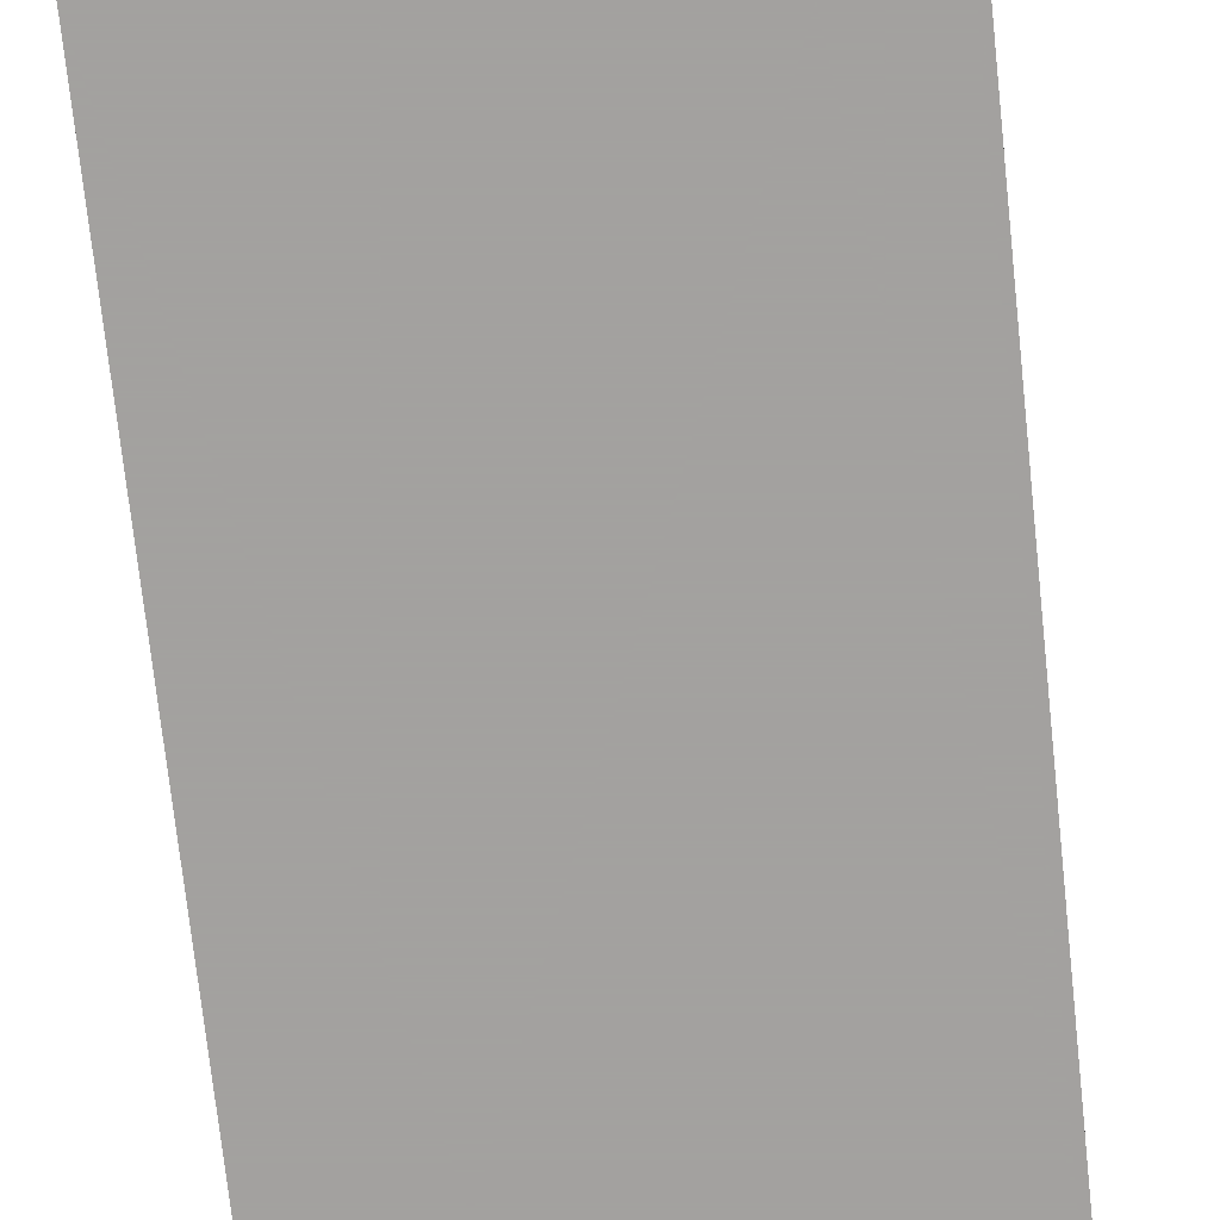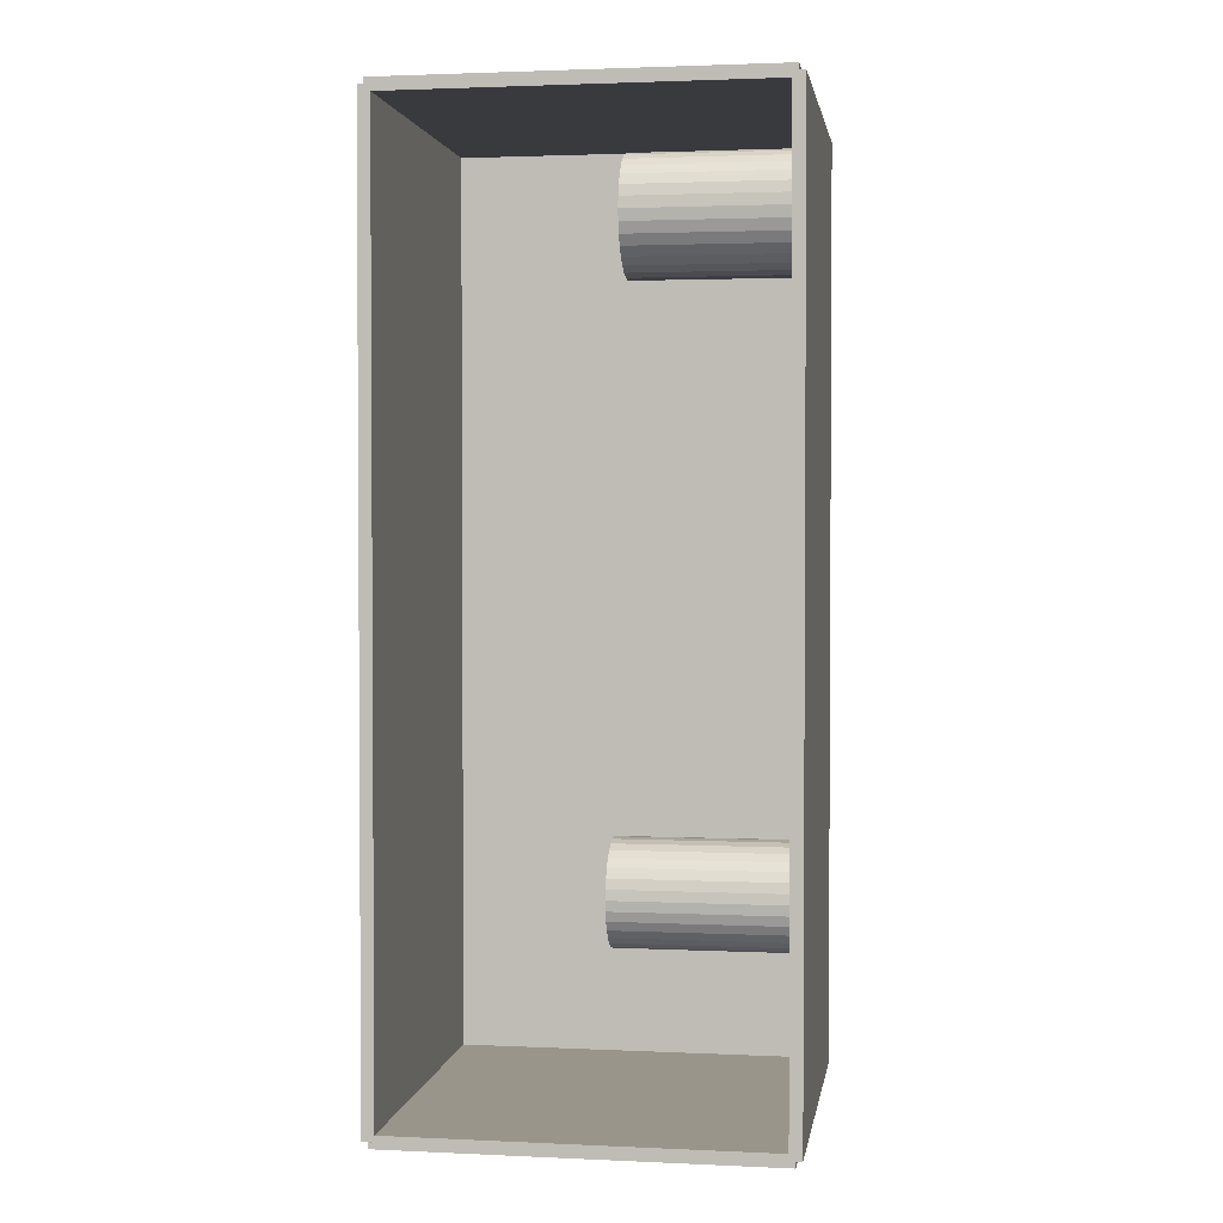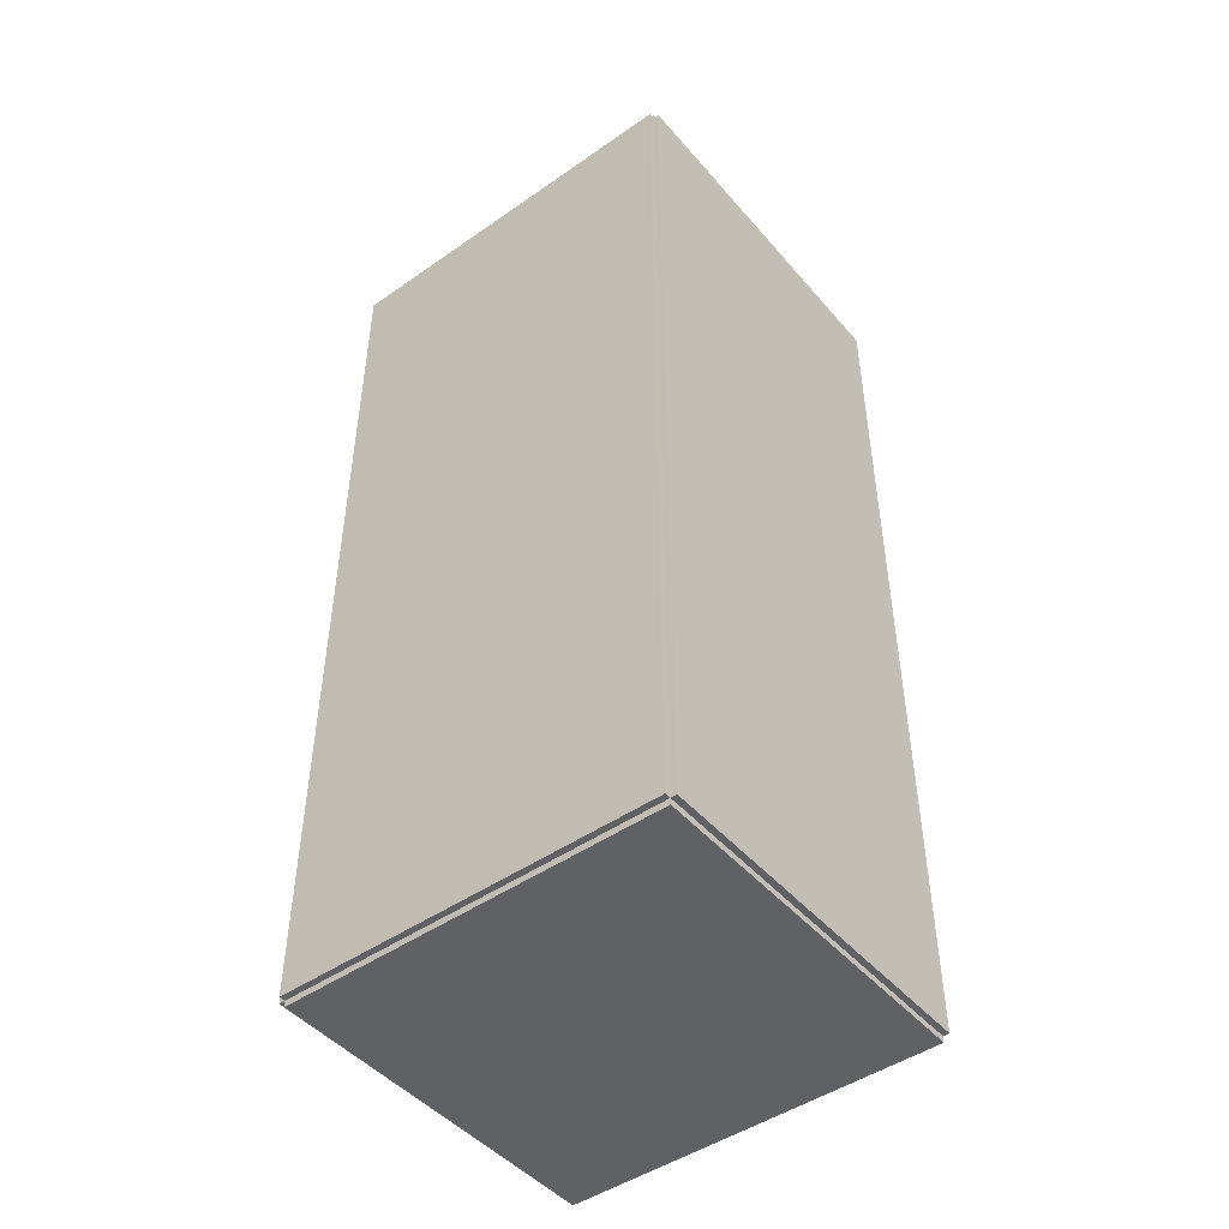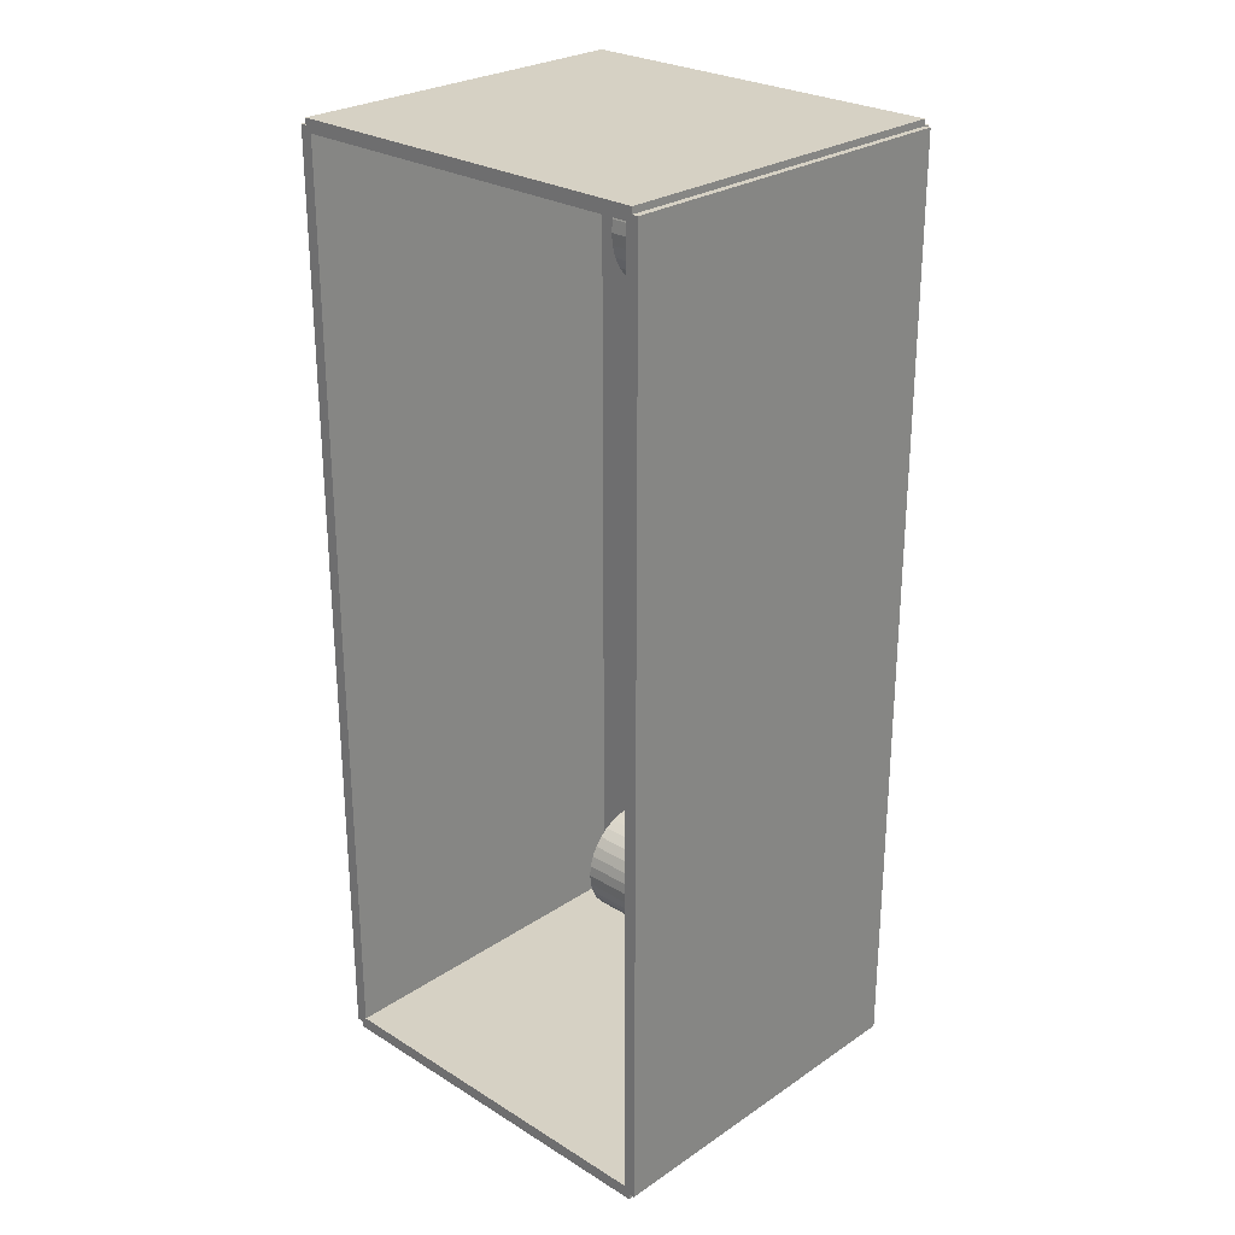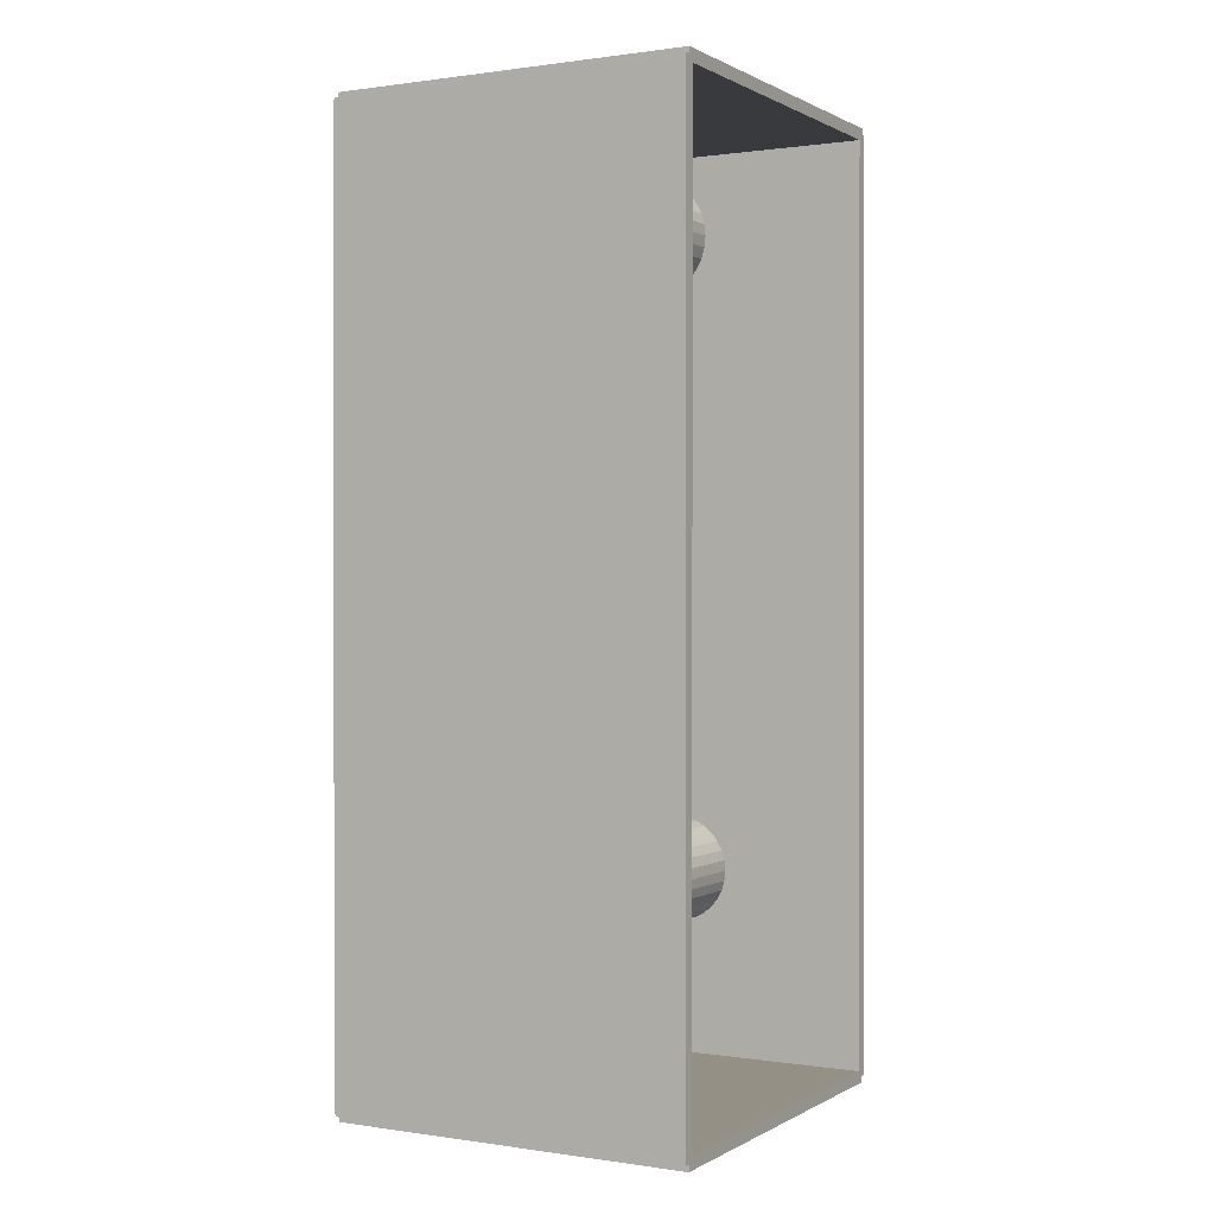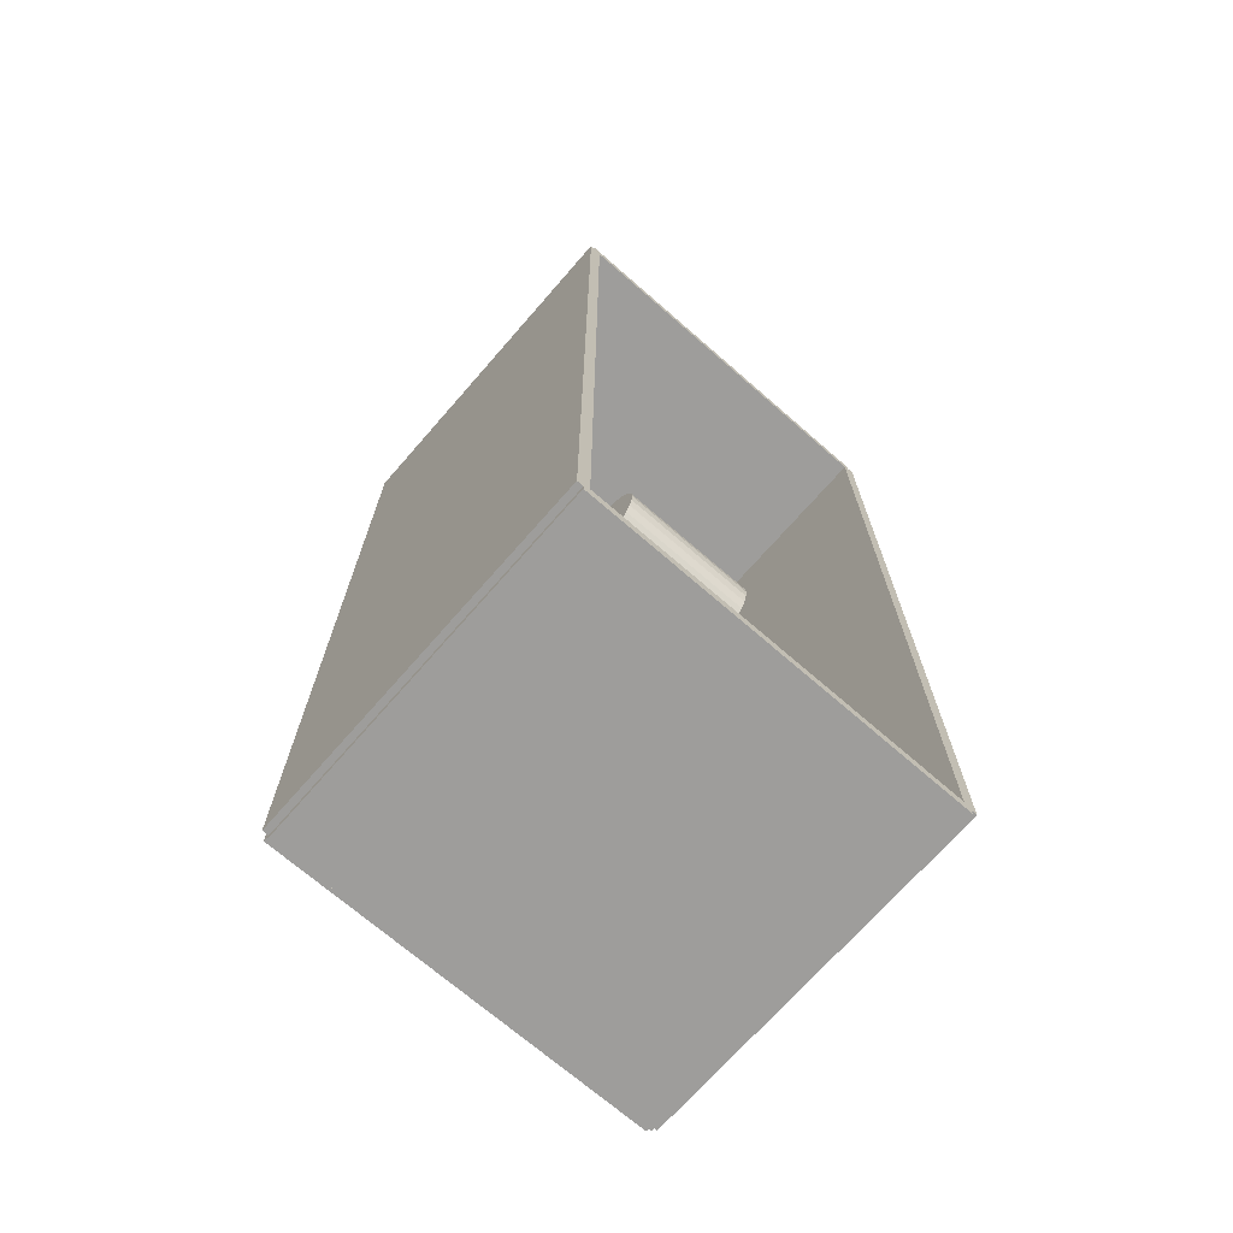
<metadata>
{"format":"obj","ext":"obj","renderer":"f3d","projection":"perspective","resolution":1024,"background":"white","views":[{"elev":-72.3,"azim":-173.9,"up":"+Z"},{"elev":2.1,"azim":99.1,"up":"+Y"},{"elev":-47.0,"azim":-51.7,"up":"+Y"},{"elev":26.7,"azim":133.8,"up":"+Y"},{"elev":0.6,"azim":28.8,"up":"+Y"},{"elev":-70.5,"azim":48.9,"up":"+Y"}]}
</metadata>
<code>
v -0.08852 -0.23 -0.003025
v -0.08852 -0.23 0.003025
v -0.08852 0.23 -0.003025
v -0.08852 0.23 0.003025
v 0.08852 -0.23 -0.003025
v 0.08852 -0.23 0.003025
v 0.08852 0.23 -0.003025
v 0.08852 0.23 0.003025
v -0.0855 -0.23 0
v -0.09155 -0.23 0
v -0.0855 0.23 0
v -0.09155 0.23 0
v -0.0855 -0.23 0.1875
v -0.09155 -0.23 0.1875
v -0.0855 0.23 0.1875
v -0.09155 0.23 0.1875
v -0.08852 0.2269 0.1875
v -0.08852 0.2331 0.1875
v -0.08852 0.2269 0
v -0.08852 0.2331 0
v 0.08852 0.2269 0.1875
v 0.08852 0.2331 0.1875
v 0.08852 0.2269 0
v 0.08852 0.2331 0
v -0.08852 -0.2269 0
v -0.08852 -0.2331 0
v -0.08852 -0.2269 0.1875
v -0.08852 -0.2331 0.1875
v 0.08852 -0.2269 0
v 0.08852 -0.2331 0
v 0.08852 -0.2269 0.1875
v 0.08852 -0.2331 0.1875
v -0.08852 -0.23 0.1845
v -0.08852 -0.23 0.1905
v -0.08852 0.23 0.1845
v -0.08852 0.23 0.1905
v 0.08852 -0.23 0.1845
v 0.08852 -0.23 0.1905
v 0.08852 0.23 0.1845
v 0.08852 0.23 0.1905
v -0.02332 0.1863 0.00605
v 0.006553 0.1863 0.00605
v 0.006553 0.1863 0.08945
v -0.02332 0.1863 0.08945
v 0.005979 0.1921 0.00605
v 0.005979 0.1921 0.08945
v 0.004279 0.1977 0.00605
v 0.004279 0.1977 0.08945
v 0.001518 0.2029 0.00605
v 0.001518 0.2029 0.08945
v -0.002198 0.2074 0.00605
v -0.002198 0.2074 0.08945
v -0.006725 0.2111 0.00605
v -0.006725 0.2111 0.08945
v -0.01189 0.2139 0.00605
v -0.01189 0.2139 0.08945
v -0.0175 0.2156 0.00605
v -0.0175 0.2156 0.08945
v -0.02332 0.2162 0.00605
v -0.02332 0.2162 0.08945
v -0.02915 0.2156 0.00605
v -0.02915 0.2156 0.08945
v -0.03476 0.2139 0.00605
v -0.03476 0.2139 0.08945
v -0.03992 0.2111 0.00605
v -0.03992 0.2111 0.08945
v -0.04445 0.2074 0.00605
v -0.04445 0.2074 0.08945
v -0.04817 0.2029 0.00605
v -0.04817 0.2029 0.08945
v -0.05093 0.1977 0.00605
v -0.05093 0.1977 0.08945
v -0.05263 0.1921 0.00605
v -0.05263 0.1921 0.08945
v -0.0532 0.1863 0.00605
v -0.0532 0.1863 0.08945
v -0.05263 0.1805 0.00605
v -0.05263 0.1805 0.08945
v -0.05093 0.1749 0.00605
v -0.05093 0.1749 0.08945
v -0.04817 0.1697 0.00605
v -0.04817 0.1697 0.08945
v -0.04445 0.1652 0.00605
v -0.04445 0.1652 0.08945
v -0.03992 0.1614 0.00605
v -0.03992 0.1614 0.08945
v -0.03476 0.1587 0.00605
v -0.03476 0.1587 0.08945
v -0.02915 0.157 0.00605
v -0.02915 0.157 0.08945
v -0.02332 0.1564 0.00605
v -0.02332 0.1564 0.08945
v -0.0175 0.157 0.00605
v -0.0175 0.157 0.08945
v -0.01189 0.1587 0.00605
v -0.01189 0.1587 0.08945
v -0.006725 0.1614 0.00605
v -0.006725 0.1614 0.08945
v -0.002198 0.1652 0.00605
v -0.002198 0.1652 0.08945
v 0.001518 0.1697 0.00605
v 0.001518 0.1697 0.08945
v 0.004279 0.1749 0.00605
v 0.004279 0.1749 0.08945
v 0.005979 0.1805 0.00605
v 0.005979 0.1805 0.08945
v -0.008499 -0.1329 0.00605
v 0.0178 -0.1329 0.00605
v 0.0178 -0.1329 0.09362
v -0.008499 -0.1329 0.09362
v 0.01729 -0.1277 0.00605
v 0.01729 -0.1277 0.09362
v 0.0158 -0.1228 0.00605
v 0.0158 -0.1228 0.09362
v 0.01337 -0.1183 0.00605
v 0.01337 -0.1183 0.09362
v 0.0101 -0.1143 0.00605
v 0.0101 -0.1143 0.09362
v 0.00611 -0.111 0.00605
v 0.00611 -0.111 0.09362
v 0.001564 -0.1086 0.00605
v 0.001564 -0.1086 0.09362
v -0.003369 -0.1071 0.00605
v -0.003369 -0.1071 0.09362
v -0.008499 -0.1066 0.00605
v -0.008499 -0.1066 0.09362
v -0.01363 -0.1071 0.00605
v -0.01363 -0.1071 0.09362
v -0.01856 -0.1086 0.00605
v -0.01856 -0.1086 0.09362
v -0.02311 -0.111 0.00605
v -0.02311 -0.111 0.09362
v -0.02709 -0.1143 0.00605
v -0.02709 -0.1143 0.09362
v -0.03036 -0.1183 0.00605
v -0.03036 -0.1183 0.09362
v -0.03279 -0.1228 0.00605
v -0.03279 -0.1228 0.09362
v -0.03429 -0.1277 0.00605
v -0.03429 -0.1277 0.09362
v -0.03479 -0.1329 0.00605
v -0.03479 -0.1329 0.09362
v -0.03429 -0.138 0.00605
v -0.03429 -0.138 0.09362
v -0.03279 -0.1429 0.00605
v -0.03279 -0.1429 0.09362
v -0.03036 -0.1475 0.00605
v -0.03036 -0.1475 0.09362
v -0.02709 -0.1515 0.00605
v -0.02709 -0.1515 0.09362
v -0.02311 -0.1547 0.00605
v -0.02311 -0.1547 0.09362
v -0.01856 -0.1572 0.00605
v -0.01856 -0.1572 0.09362
v -0.01363 -0.1587 0.00605
v -0.01363 -0.1587 0.09362
v -0.008499 -0.1592 0.00605
v -0.008499 -0.1592 0.09362
v -0.003369 -0.1587 0.00605
v -0.003369 -0.1587 0.09362
v 0.001564 -0.1572 0.00605
v 0.001564 -0.1572 0.09362
v 0.00611 -0.1547 0.00605
v 0.00611 -0.1547 0.09362
v 0.0101 -0.1515 0.00605
v 0.0101 -0.1515 0.09362
v 0.01337 -0.1475 0.00605
v 0.01337 -0.1475 0.09362
v 0.0158 -0.1429 0.00605
v 0.0158 -0.1429 0.09362
v 0.01729 -0.138 0.00605
v 0.01729 -0.138 0.09362
f 2 4 1
f 5 2 1
f 1 4 3
f 3 5 1
f 2 8 4
f 6 2 5
f 6 8 2
f 4 8 3
f 7 5 3
f 3 8 7
f 7 6 5
f 8 6 7
f 10 12 9
f 13 10 9
f 9 12 11
f 11 13 9
f 10 16 12
f 14 10 13
f 14 16 10
f 12 16 11
f 15 13 11
f 11 16 15
f 15 14 13
f 16 14 15
f 18 20 17
f 21 18 17
f 17 20 19
f 19 21 17
f 18 24 20
f 22 18 21
f 22 24 18
f 20 24 19
f 23 21 19
f 19 24 23
f 23 22 21
f 24 22 23
f 26 28 25
f 29 26 25
f 25 28 27
f 27 29 25
f 26 32 28
f 30 26 29
f 30 32 26
f 28 32 27
f 31 29 27
f 27 32 31
f 31 30 29
f 32 30 31
f 34 36 33
f 37 34 33
f 33 36 35
f 35 37 33
f 34 40 36
f 38 34 37
f 38 40 34
f 36 40 35
f 39 37 35
f 35 40 39
f 39 38 37
f 40 38 39
f 42 41 45
f 42 45 43
f 43 45 46
f 43 46 44
f 45 41 47
f 45 47 46
f 46 47 48
f 46 48 44
f 47 41 49
f 47 49 48
f 48 49 50
f 48 50 44
f 49 41 51
f 49 51 50
f 50 51 52
f 50 52 44
f 51 41 53
f 51 53 52
f 52 53 54
f 52 54 44
f 53 41 55
f 53 55 54
f 54 55 56
f 54 56 44
f 55 41 57
f 55 57 56
f 56 57 58
f 56 58 44
f 57 41 59
f 57 59 58
f 58 59 60
f 58 60 44
f 59 41 61
f 59 61 60
f 60 61 62
f 60 62 44
f 61 41 63
f 61 63 62
f 62 63 64
f 62 64 44
f 63 41 65
f 63 65 64
f 64 65 66
f 64 66 44
f 65 41 67
f 65 67 66
f 66 67 68
f 66 68 44
f 67 41 69
f 67 69 68
f 68 69 70
f 68 70 44
f 69 41 71
f 69 71 70
f 70 71 72
f 70 72 44
f 71 41 73
f 71 73 72
f 72 73 74
f 72 74 44
f 73 41 75
f 73 75 74
f 74 75 76
f 74 76 44
f 75 41 77
f 75 77 76
f 76 77 78
f 76 78 44
f 77 41 79
f 77 79 78
f 78 79 80
f 78 80 44
f 79 41 81
f 79 81 80
f 80 81 82
f 80 82 44
f 81 41 83
f 81 83 82
f 82 83 84
f 82 84 44
f 83 41 85
f 83 85 84
f 84 85 86
f 84 86 44
f 85 41 87
f 85 87 86
f 86 87 88
f 86 88 44
f 87 41 89
f 87 89 88
f 88 89 90
f 88 90 44
f 89 41 91
f 89 91 90
f 90 91 92
f 90 92 44
f 91 41 93
f 91 93 92
f 92 93 94
f 92 94 44
f 93 41 95
f 93 95 94
f 94 95 96
f 94 96 44
f 95 41 97
f 95 97 96
f 96 97 98
f 96 98 44
f 97 41 99
f 97 99 98
f 98 99 100
f 98 100 44
f 99 41 101
f 99 101 100
f 100 101 102
f 100 102 44
f 101 41 103
f 101 103 102
f 102 103 104
f 102 104 44
f 103 41 105
f 103 105 104
f 104 105 106
f 104 106 44
f 105 41 42
f 105 42 106
f 106 42 43
f 106 43 44
f 108 107 111
f 108 111 109
f 109 111 112
f 109 112 110
f 111 107 113
f 111 113 112
f 112 113 114
f 112 114 110
f 113 107 115
f 113 115 114
f 114 115 116
f 114 116 110
f 115 107 117
f 115 117 116
f 116 117 118
f 116 118 110
f 117 107 119
f 117 119 118
f 118 119 120
f 118 120 110
f 119 107 121
f 119 121 120
f 120 121 122
f 120 122 110
f 121 107 123
f 121 123 122
f 122 123 124
f 122 124 110
f 123 107 125
f 123 125 124
f 124 125 126
f 124 126 110
f 125 107 127
f 125 127 126
f 126 127 128
f 126 128 110
f 127 107 129
f 127 129 128
f 128 129 130
f 128 130 110
f 129 107 131
f 129 131 130
f 130 131 132
f 130 132 110
f 131 107 133
f 131 133 132
f 132 133 134
f 132 134 110
f 133 107 135
f 133 135 134
f 134 135 136
f 134 136 110
f 135 107 137
f 135 137 136
f 136 137 138
f 136 138 110
f 137 107 139
f 137 139 138
f 138 139 140
f 138 140 110
f 139 107 141
f 139 141 140
f 140 141 142
f 140 142 110
f 141 107 143
f 141 143 142
f 142 143 144
f 142 144 110
f 143 107 145
f 143 145 144
f 144 145 146
f 144 146 110
f 145 107 147
f 145 147 146
f 146 147 148
f 146 148 110
f 147 107 149
f 147 149 148
f 148 149 150
f 148 150 110
f 149 107 151
f 149 151 150
f 150 151 152
f 150 152 110
f 151 107 153
f 151 153 152
f 152 153 154
f 152 154 110
f 153 107 155
f 153 155 154
f 154 155 156
f 154 156 110
f 155 107 157
f 155 157 156
f 156 157 158
f 156 158 110
f 157 107 159
f 157 159 158
f 158 159 160
f 158 160 110
f 159 107 161
f 159 161 160
f 160 161 162
f 160 162 110
f 161 107 163
f 161 163 162
f 162 163 164
f 162 164 110
f 163 107 165
f 163 165 164
f 164 165 166
f 164 166 110
f 165 107 167
f 165 167 166
f 166 167 168
f 166 168 110
f 167 107 169
f 167 169 168
f 168 169 170
f 168 170 110
f 169 107 171
f 169 171 170
f 170 171 172
f 170 172 110
f 171 107 108
f 171 108 172
f 172 108 109
f 172 109 110

</code>
